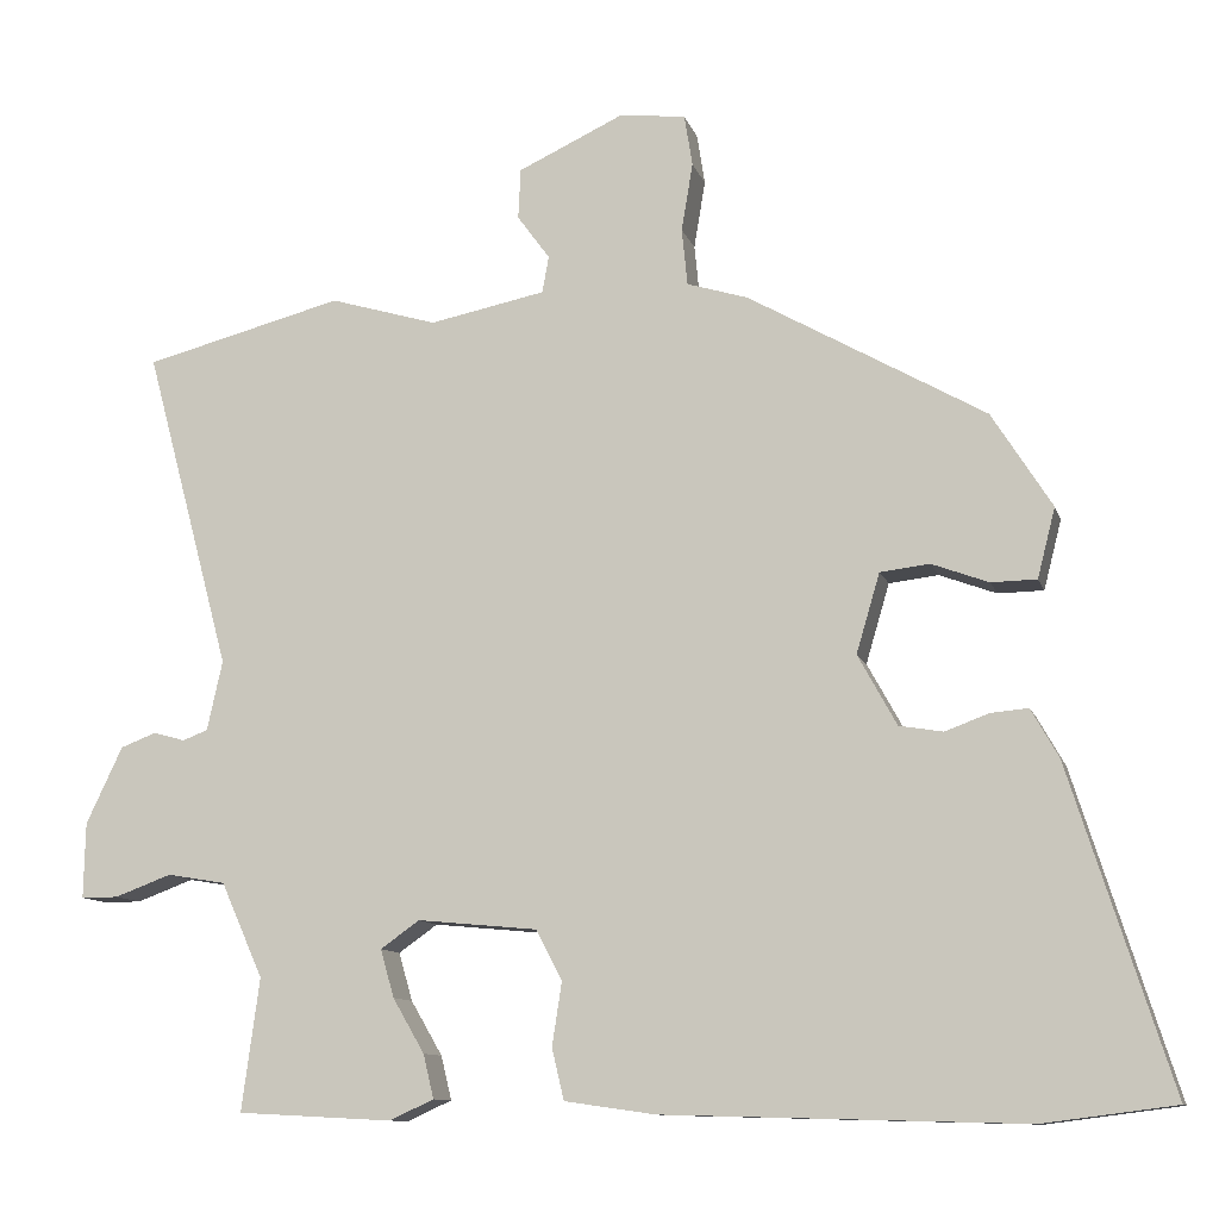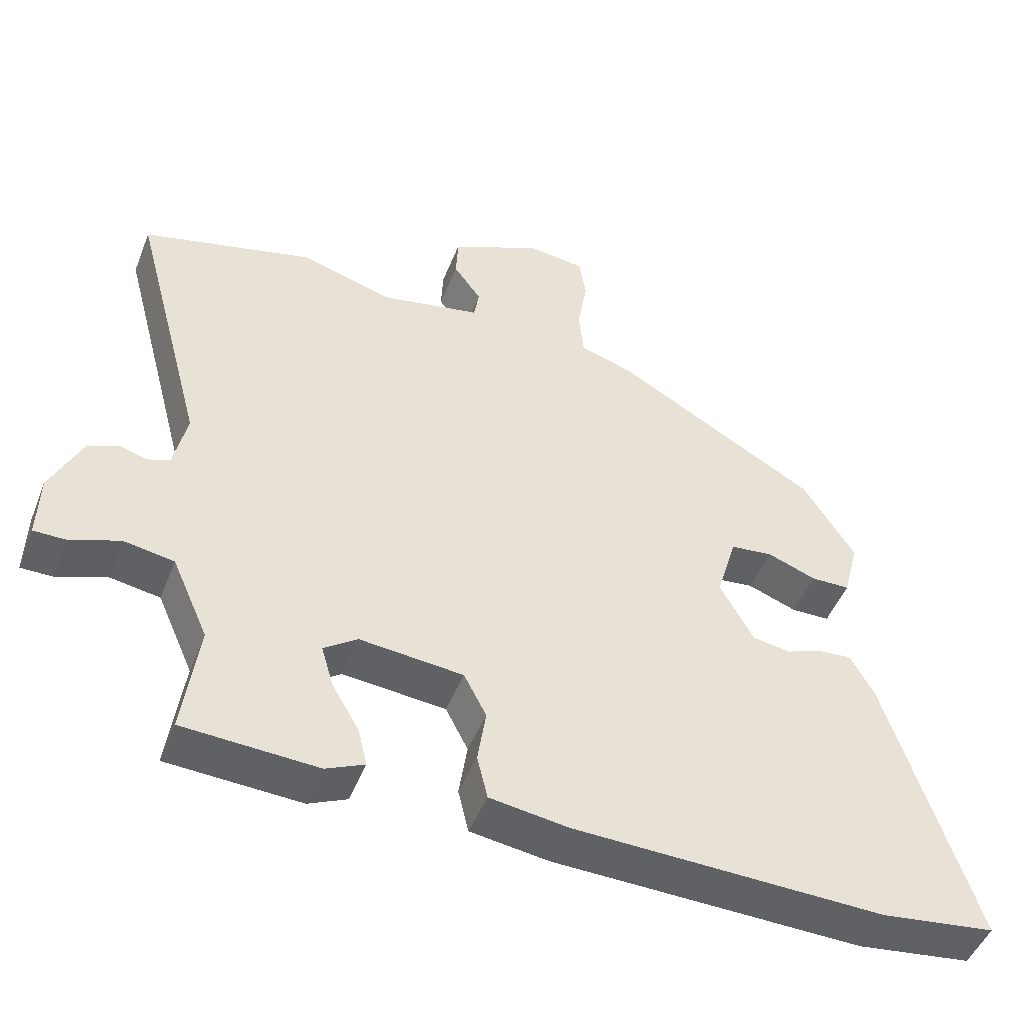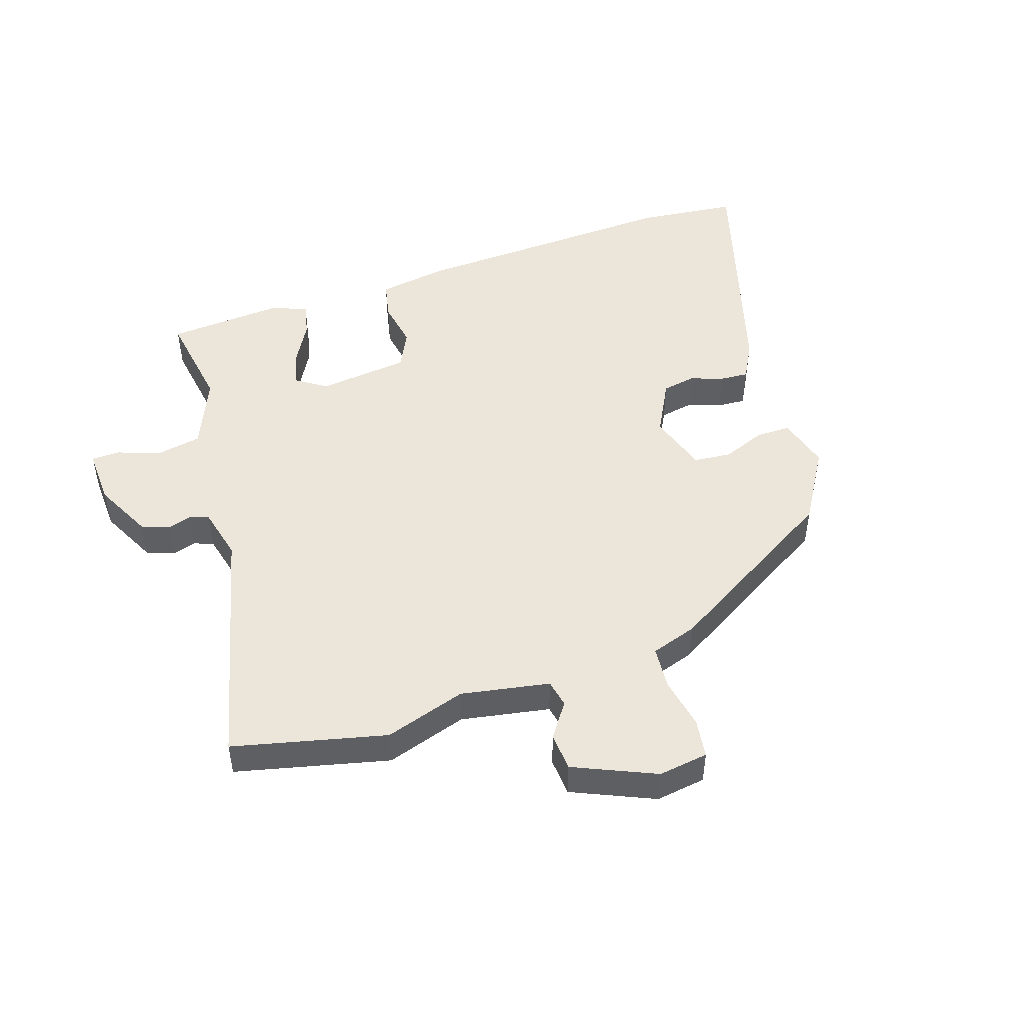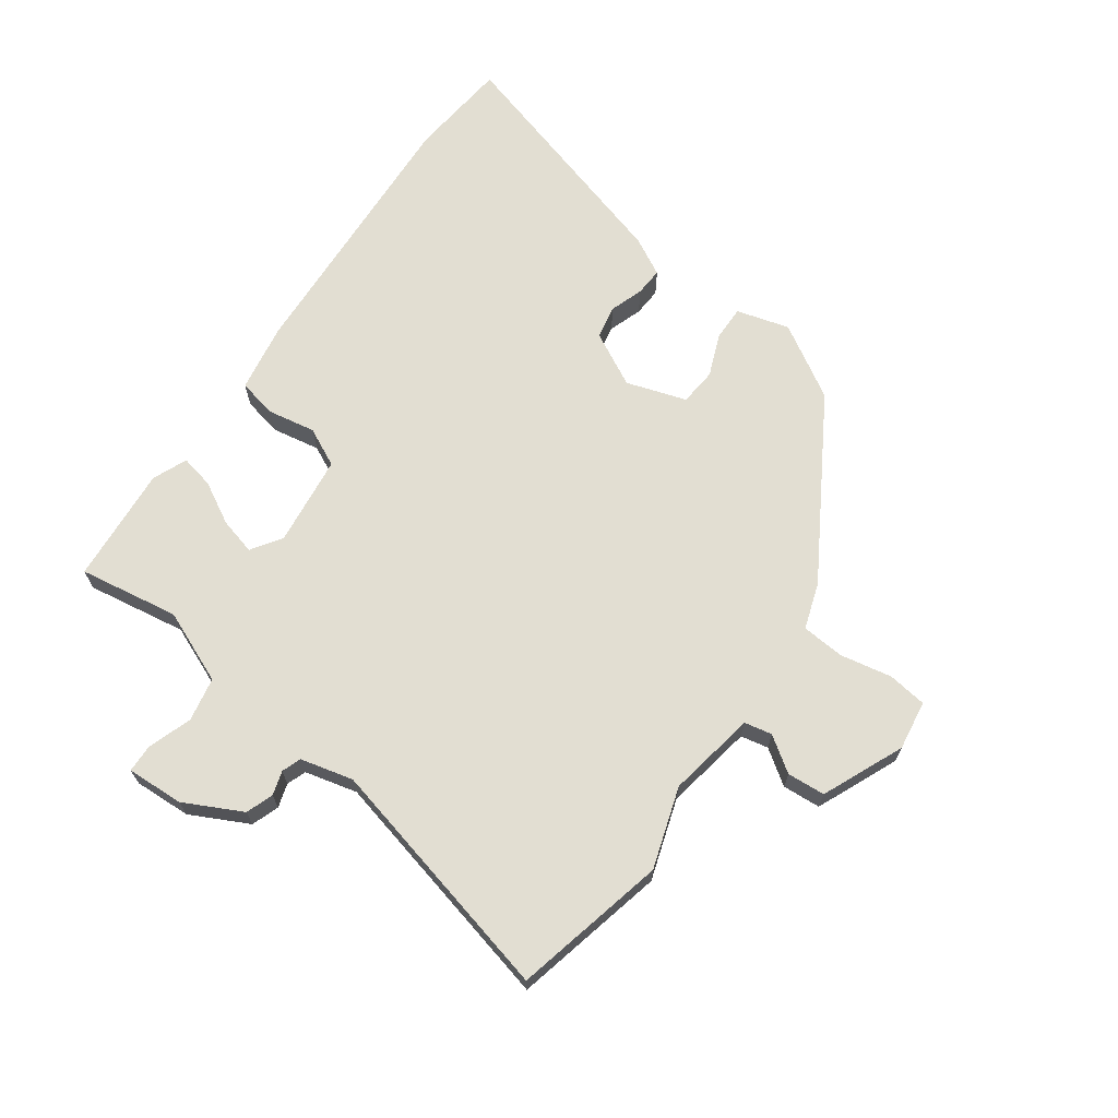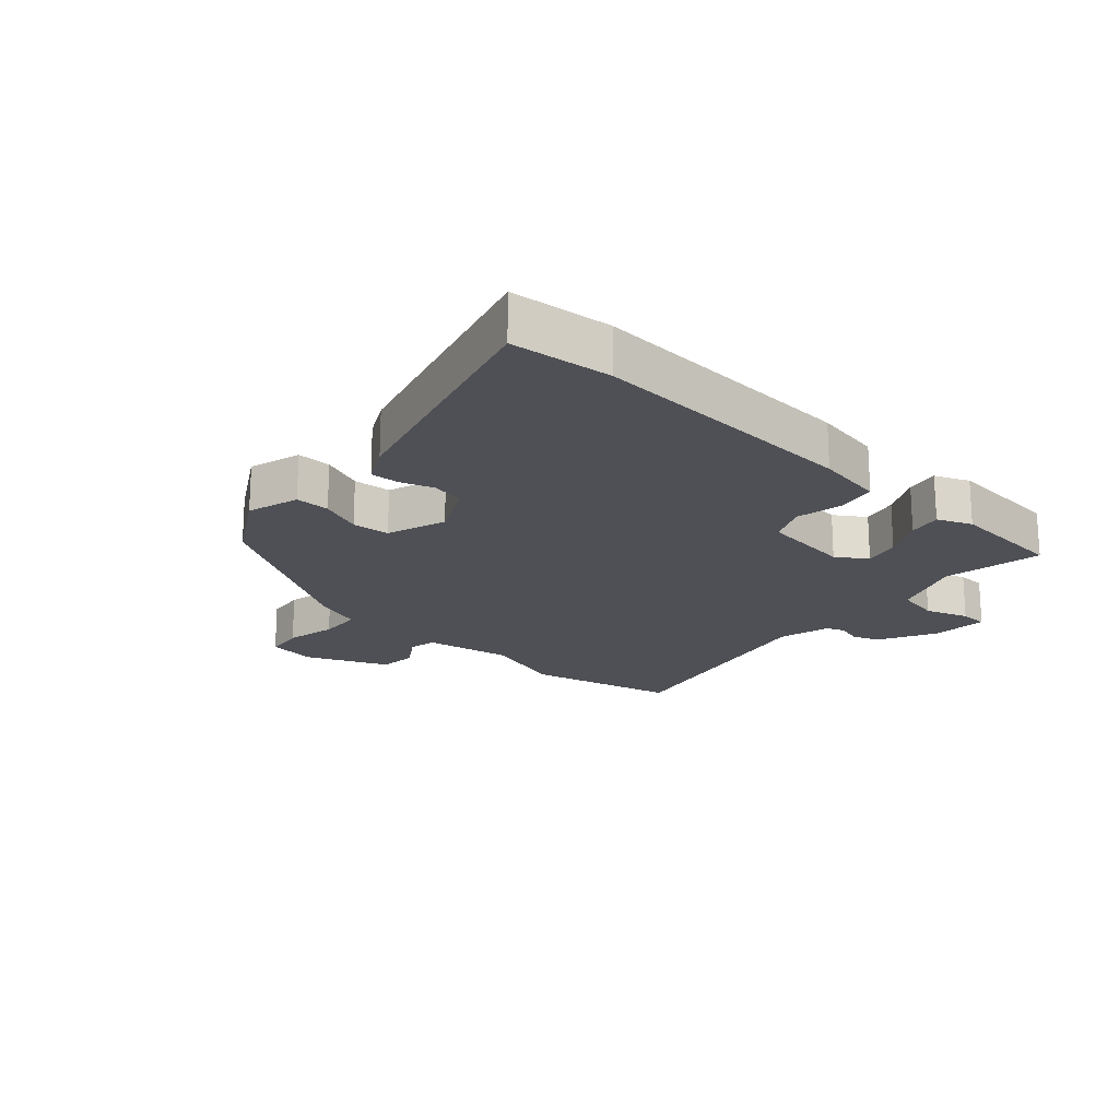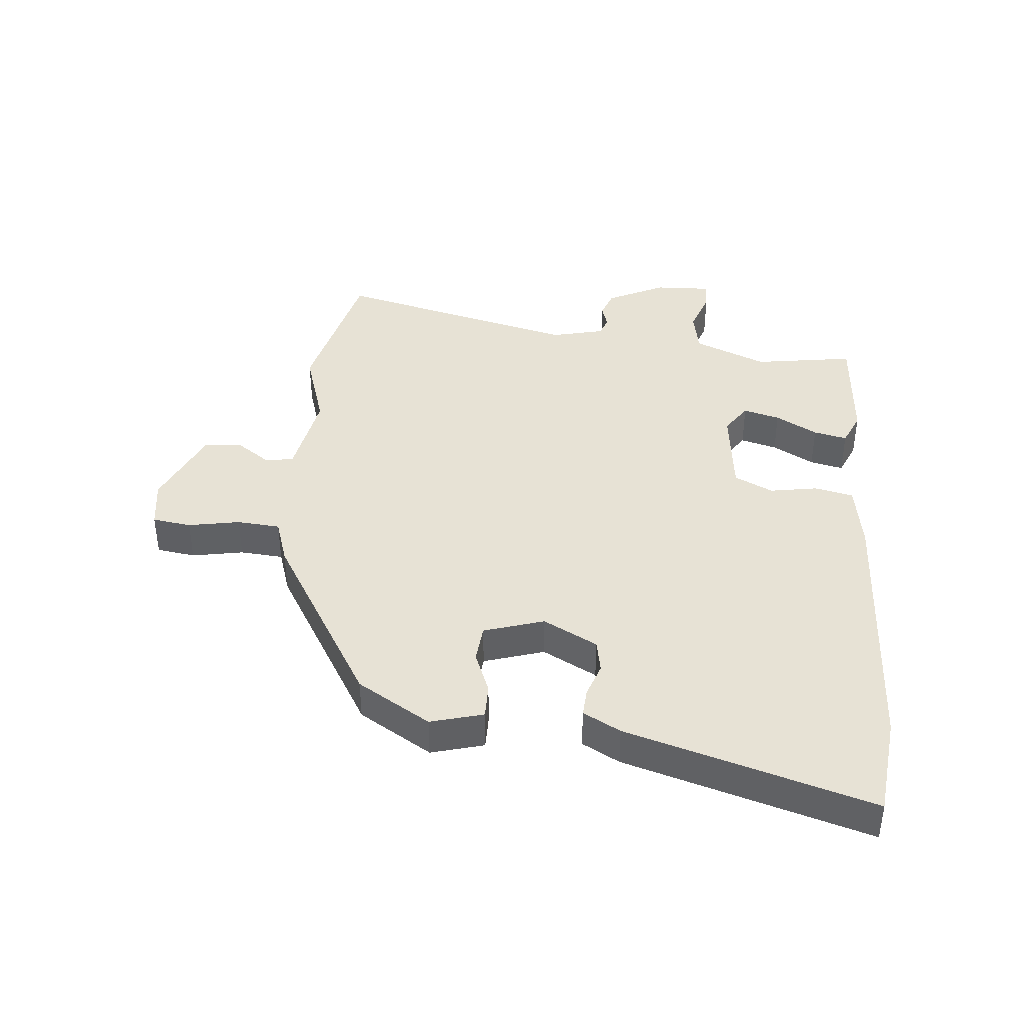
<metadata>
{"format":"obj","ext":"obj","renderer":"f3d","projection":"perspective","resolution":1024,"background":"white","views":[{"elev":-10.7,"azim":14.6,"up":"+Z"},{"elev":-48.1,"azim":-21.1,"up":"+Z"},{"elev":48.3,"azim":-19.6,"up":"+Y"},{"elev":67.9,"azim":-55.9,"up":"+Y"},{"elev":-19.3,"azim":135.9,"up":"+Y"},{"elev":40.5,"azim":94.1,"up":"+Y"}]}
</metadata>
<code>
v -0.628 0.07 0.467
v -0.382 0.07 0.531
v -0.25 0.07 0.492
v -0.107 0.07 0.521
v -0.099 0.07 0.566
v -0.139 0.07 0.621
v -0.136 0.07 0.683
v -0.005 0.07 0.744
v 0.076 0.07 0.734
v 0.086 0.07 0.671
v 0.072 0.07 0.587
v 0.079 0.07 0.517
v 0.154 0.07 0.494
v 0.446 0.07 0.328
v 0.52 0.07 0.211
v 0.498 0.07 0.125
v 0.442 0.07 0.124
v 0.372 0.07 0.15
v 0.311 0.07 0.143
v 0.282 0.07 0.045
v 0.33 0.07 -0.042
v 0.384 0.07 -0.051
v 0.438 0.07 -0.031
v 0.484 0.07 -0.027
v 0.518 0.07 -0.087
v 0.643 0.07 -0.482
v 0.48 0.07 -0.503
v 0.036 0.07 -0.491
v -0.076 0.07 -0.475
v -0.091 0.07 -0.412
v -0.079 0.07 -0.334
v -0.111 0.07 -0.272
v -0.259 0.07 -0.258
v -0.307 0.07 -0.292
v -0.29 0.07 -0.351
v -0.251 0.07 -0.418
v -0.238 0.07 -0.472
v -0.293 0.07 -0.497
v -0.484 0.07 -0.487
v -0.462 0.07 -0.324
v -0.514 0.07 -0.207
v -0.586 0.07 -0.195
v -0.656 0.07 -0.221
v -0.702 0.07 -0.221
v -0.7 0.07 -0.128
v -0.655 0.07 -0.033
v -0.611 0.07 -0.016
v -0.572 0.07 -0.027
v -0.541 0.07 -0.015
v -0.522 0.07 0.071
v -0.628 0 0.467
v -0.382 0 0.531
v -0.25 0 0.492
v -0.107 0 0.521
v -0.099 0 0.566
v -0.139 0 0.621
v -0.136 0 0.683
v -0.005 0 0.744
v 0.076 0 0.734
v 0.086 0 0.671
v 0.072 0 0.587
v 0.079 0 0.517
v 0.154 0 0.494
v 0.446 0 0.328
v 0.52 0 0.211
v 0.498 0 0.125
v 0.442 0 0.124
v 0.372 0 0.15
v 0.311 0 0.143
v 0.282 0 0.045
v 0.33 0 -0.042
v 0.384 0 -0.051
v 0.438 0 -0.031
v 0.484 0 -0.027
v 0.518 0 -0.087
v 0.643 0 -0.482
v 0.48 0 -0.503
v 0.036 0 -0.491
v -0.076 0 -0.475
v -0.091 0 -0.412
v -0.079 0 -0.334
v -0.111 0 -0.272
v -0.259 0 -0.258
v -0.307 0 -0.292
v -0.29 0 -0.351
v -0.251 0 -0.418
v -0.238 0 -0.472
v -0.293 0 -0.497
v -0.484 0 -0.487
v -0.462 0 -0.324
v -0.514 0 -0.207
v -0.586 0 -0.195
v -0.656 0 -0.221
v -0.702 0 -0.221
v -0.7 0 -0.128
v -0.655 0 -0.033
v -0.611 0 -0.016
v -0.572 0 -0.027
v -0.541 0 -0.015
v -0.522 0 0.071
f 45 46 47 48
f 45 48 49
f 42 43 44 45
f 41 42 45 49
f 40 41 49 50
f 38 39 40
f 35 36 37 38
f 34 35 38 40
f 33 34 40 50
f 28 29 30 31
f 28 31 32
f 27 28 32
f 26 27 32
f 25 26 32
f 22 23 24 25
f 21 22 25 32
f 20 21 32 33
f 15 16 17 18
f 15 18 19
f 12 13 14 15
f 12 15 19
f 8 9 10 11
f 8 11 12
f 5 6 7 8
f 4 5 8 12
f 3 4 12 19
f 19 20 33 50
f 3 19 50
f 1 2 3 50
f 98 97 96 95
f 99 98 95
f 95 94 93 92
f 99 95 92 91
f 100 99 91 90
f 90 89 88
f 88 87 86 85
f 90 88 85 84
f 100 90 84 83
f 81 80 79 78
f 82 81 78
f 82 78 77
f 82 77 76
f 82 76 75
f 75 74 73 72
f 82 75 72 71
f 83 82 71 70
f 68 67 66 65
f 69 68 65
f 65 64 63 62
f 69 65 62
f 61 60 59 58
f 62 61 58
f 58 57 56 55
f 62 58 55 54
f 69 62 54 53
f 100 83 70 69
f 100 69 53
f 100 53 52 51
f 1 51 52 2
f 2 52 53 3
f 3 53 54 4
f 4 54 55 5
f 5 55 56 6
f 6 56 57 7
f 7 57 58 8
f 8 58 59 9
f 9 59 60 10
f 10 60 61 11
f 11 61 62 12
f 12 62 63 13
f 13 63 64 14
f 14 64 65 15
f 15 65 66 16
f 16 66 67 17
f 17 67 68 18
f 18 68 69 19
f 19 69 70 20
f 20 70 71 21
f 21 71 72 22
f 22 72 73 23
f 23 73 74 24
f 24 74 75 25
f 25 75 76 26
f 26 76 77 27
f 27 77 78 28
f 28 78 79 29
f 29 79 80 30
f 30 80 81 31
f 31 81 82 32
f 32 82 83 33
f 33 83 84 34
f 34 84 85 35
f 35 85 86 36
f 36 86 87 37
f 37 87 88 38
f 38 88 89 39
f 39 89 90 40
f 40 90 91 41
f 41 91 92 42
f 42 92 93 43
f 43 93 94 44
f 44 94 95 45
f 45 95 96 46
f 46 96 97 47
f 47 97 98 48
f 48 98 99 49
f 49 99 100 50
f 50 100 51 1

</code>
